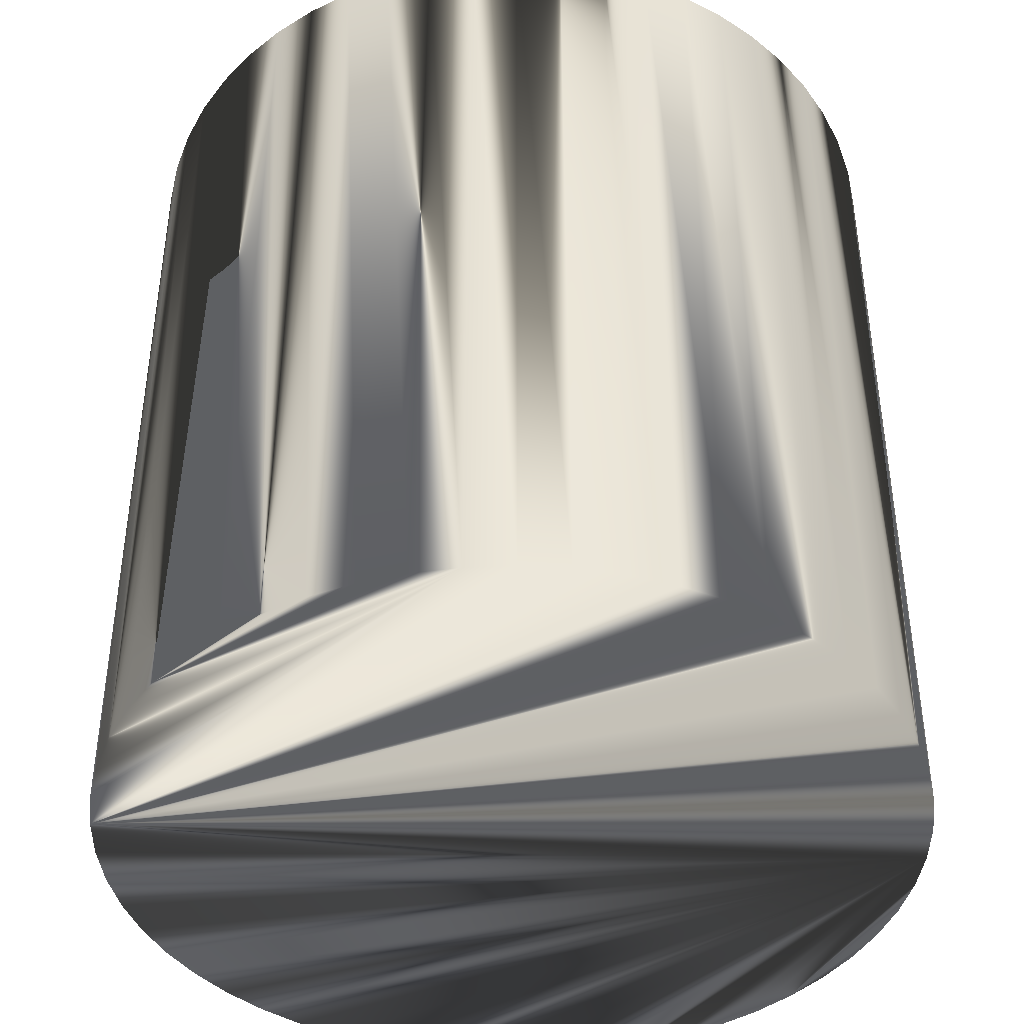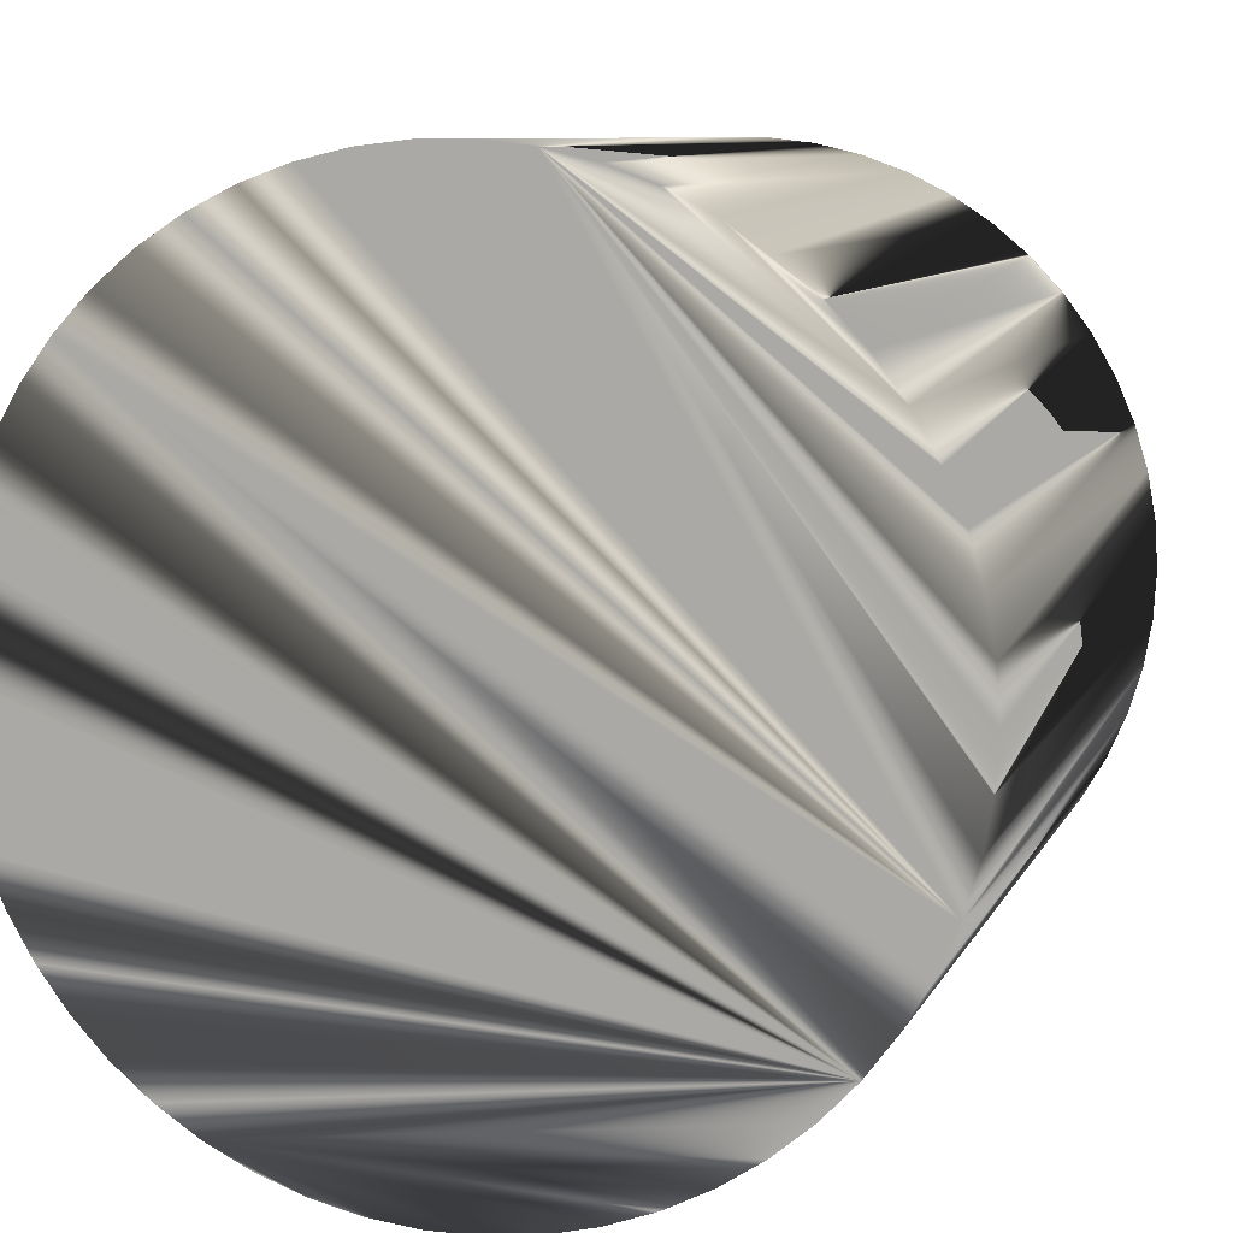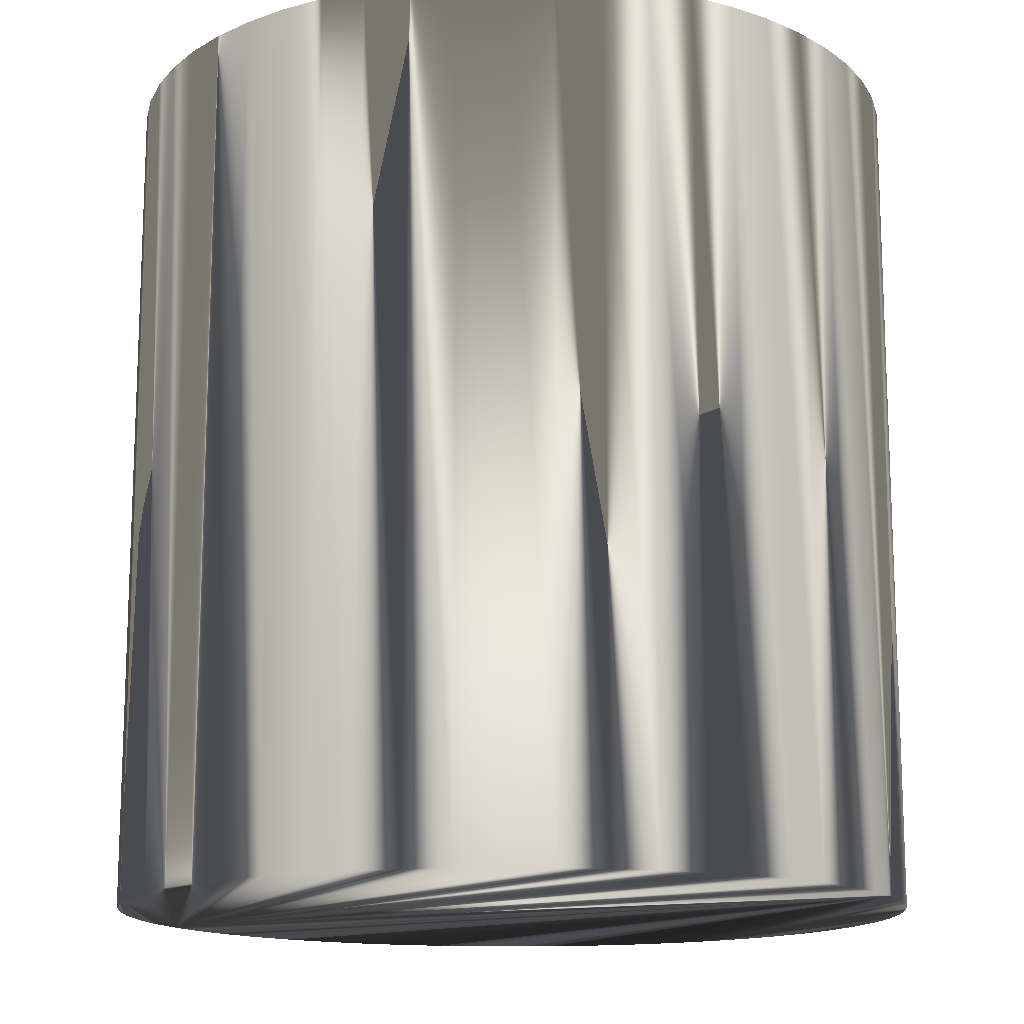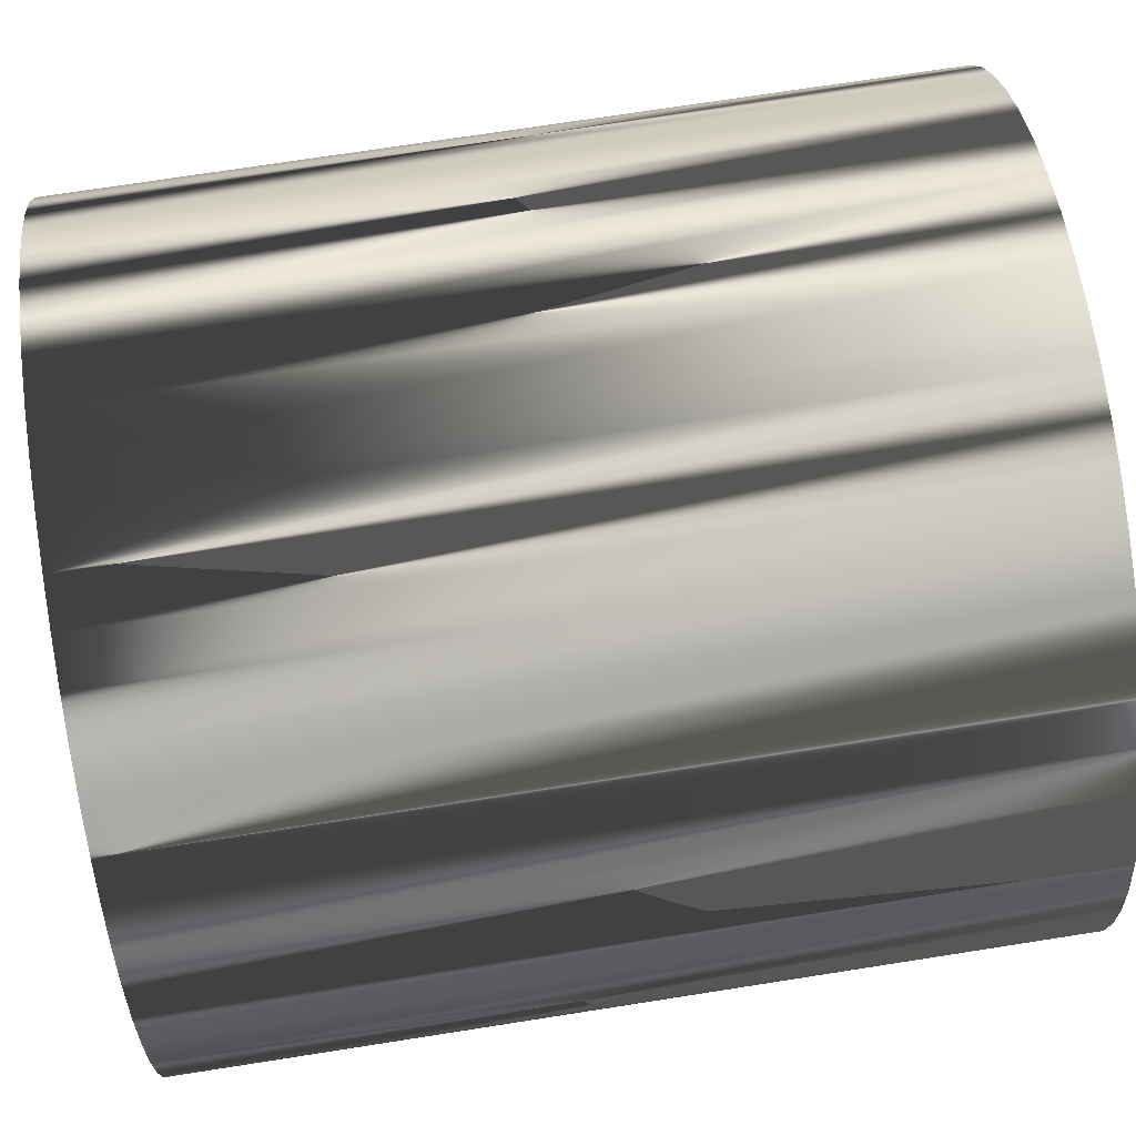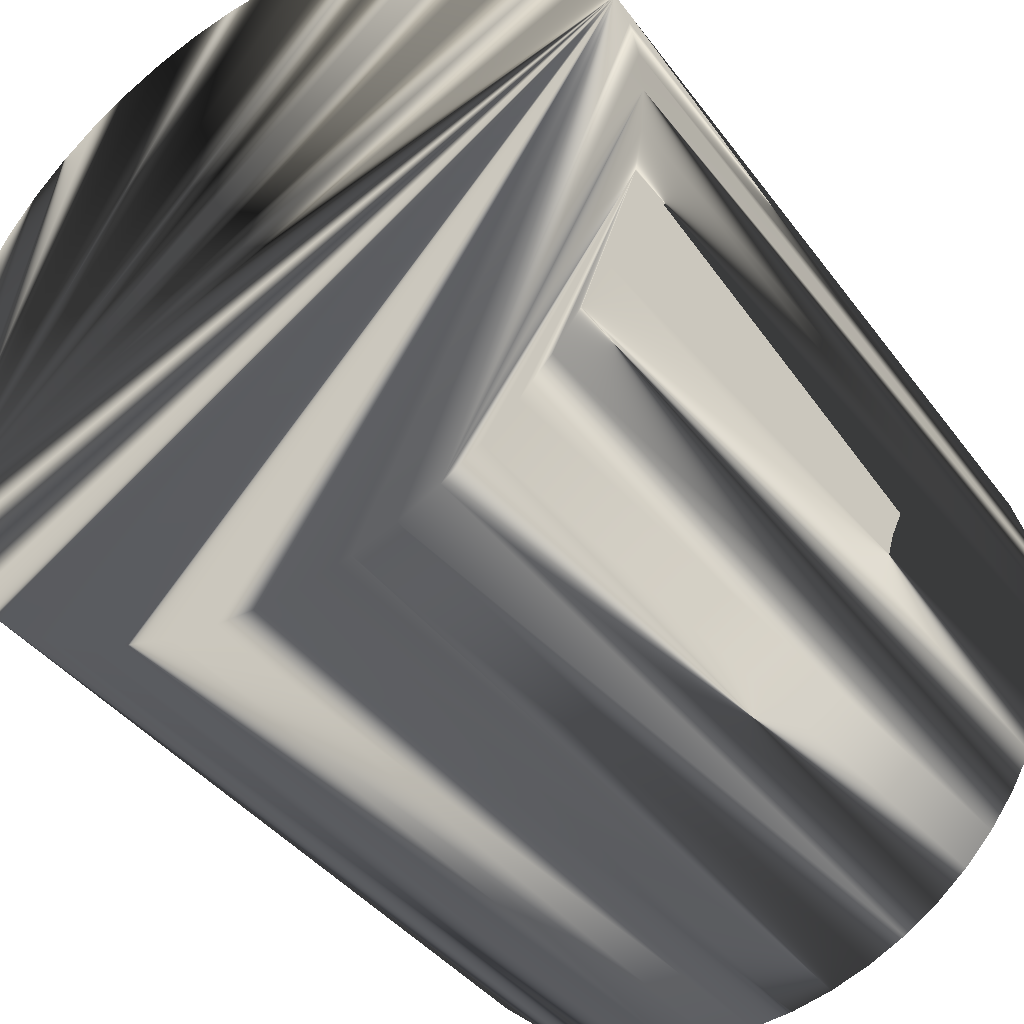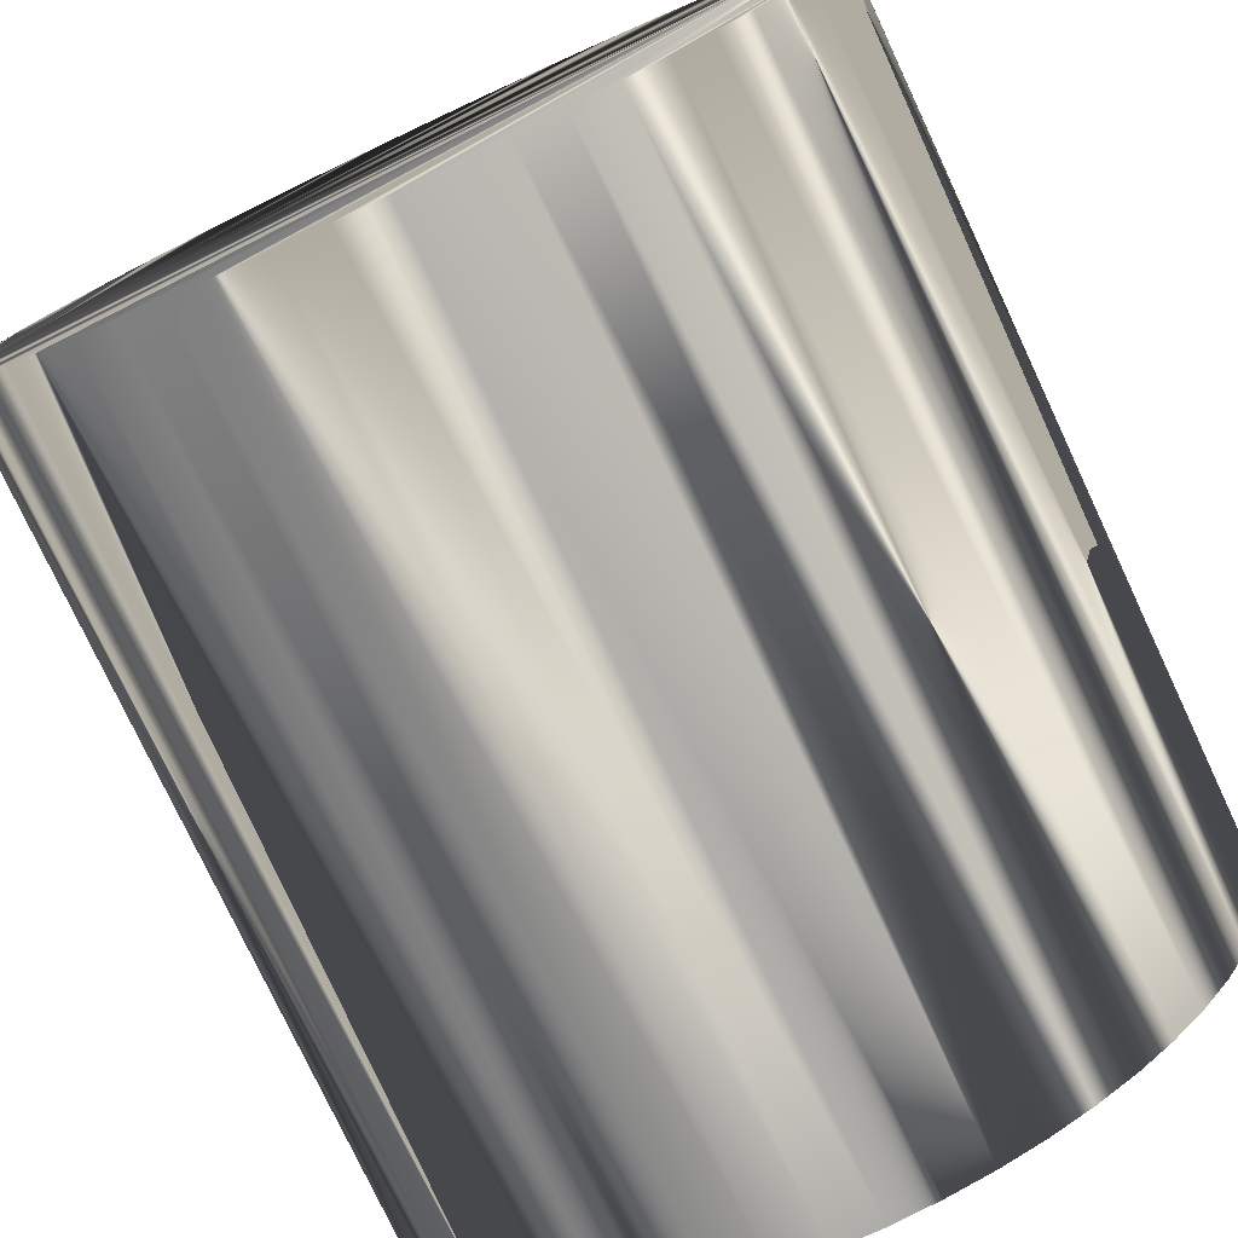
<metadata>
{"format":"obj","ext":"obj","renderer":"f3d","projection":"perspective","resolution":1024,"background":"white","views":[{"elev":-42.2,"azim":-24.0,"up":"+Z"},{"elev":8.5,"azim":16.6,"up":"+Y"},{"elev":-14.5,"azim":-175.8,"up":"+Z"},{"elev":71.9,"azim":81.1,"up":"+Y"},{"elev":-38.9,"azim":-147.7,"up":"+Y"},{"elev":-77.1,"azim":-154.9,"up":"+Y"}]}
</metadata>
<code>
v 0.05747 9.487 18
v 0 8.5 0
v 0.05747 7.513 0
v 0.9041 4.685 18
v 1.989 3.036 0
v 1.989 3.036 18
v 2.667 2.317 18
v 4.25 1.139 0
v 4.25 1.139 18
v 5.133 0.6952 0
v 6.062 0.3571 0
v 7.024 0.1291 0
v 8.006 0.01438 0
v 8.006 0.01438 18
v 8.994 0.01438 18
v 9.976 0.1291 18
v 10.94 0.3571 0
v 10.94 0.3571 18
v 11.87 0.6952 0
v 12.75 1.139 0
v 12.75 1.139 18
v 13.58 1.682 0
v 14.33 2.317 0
v 15.6 3.829 0
v 15.6 3.829 18
v 16.49 5.593 0
v 16.77 6.54 0
v 16.77 6.54 18
v 16.94 7.513 18
v 16.94 9.487 18
v 16.77 10.46 0
v 16.77 10.46 18
v 15.6 13.17 18
v 15.01 13.96 0
v 14.33 14.68 0
v 12.75 15.86 0
v 13.58 15.32 18
v 12.75 15.86 18
v 11.87 16.3 0
v 10.94 16.64 0
v 8.994 16.99 0
v 8.006 16.99 0
v 7.024 16.87 0
v 5.133 16.3 18
v 5.133 16.3 0
v 3.424 15.32 18
v 2.667 14.68 0
v 1.989 13.96 0
v 2.667 14.68 18
v 1.398 13.17 18
v 0.9041 12.31 0
v 0.9041 12.31 18
v 0.05747 9.487 0
v 0.5126 11.41 18
v 1.989 13.96 18
v 16.49 5.593 18
v 0.2291 10.46 18
v 0 8.5 18
v 0.05747 7.513 18
v 17 8.5 18
v 8.994 16.99 18
v 8.006 16.99 18
v 7.024 16.87 18
v 9.976 16.87 18
v 6.062 16.64 18
v 4.25 15.86 18
v 11.87 16.3 18
v 16.1 4.685 18
v 5.133 0.6952 18
v 6.062 0.3571 18
v 15.01 13.96 18
v 14.33 14.68 18
v 16.49 11.41 18
v 16.1 12.31 18
v 10.94 16.64 18
v 0.2291 6.54 18
v 0.5126 5.593 18
v 15.01 3.036 18
v 1.398 3.829 18
v 7.024 0.1291 18
v 11.87 0.6952 18
v 13.58 1.682 18
v 3.424 1.682 18
v 14.33 2.317 18
v 16.1 4.685 0
v 1.398 13.17 0
v 0.5126 11.41 0
v 3.424 15.32 0
v 4.25 15.86 0
v 6.062 16.64 0
v 9.976 16.87 0
v 2.667 2.317 0
v 15.01 3.036 0
v 9.976 0.1291 0
v 8.994 0.01438 0
v 3.424 1.682 0
v 0.2291 10.46 0
v 13.58 15.32 0
v 0.2291 6.54 0
v 0.5126 5.593 0
v 1.398 3.829 0
v 0.9041 4.685 0
v 16.94 7.513 0
v 17 8.5 0
v 16.94 9.487 0
v 15.6 13.17 0
v 16.1 12.31 0
v 16.49 11.41 0
f 1 2 58
f 58 2 3
f 58 3 59
f 59 3 99
f 59 99 76
f 76 99 100
f 76 100 77
f 77 100 102
f 77 102 4
f 4 102 101
f 4 101 79
f 79 101 5
f 79 5 6
f 6 5 92
f 6 92 7
f 7 92 96
f 7 96 83
f 83 96 8
f 83 8 9
f 9 8 10
f 9 10 69
f 69 10 11
f 69 11 70
f 70 11 12
f 70 12 80
f 80 12 13
f 80 13 14
f 14 13 95
f 14 95 15
f 15 95 94
f 15 94 16
f 16 94 17
f 16 17 18
f 18 17 19
f 18 19 81
f 81 19 20
f 81 20 21
f 21 20 22
f 21 22 82
f 82 22 23
f 82 23 84
f 84 23 93
f 84 93 78
f 78 93 24
f 78 24 25
f 25 24 85
f 25 85 68
f 68 85 26
f 68 26 56
f 56 26 27
f 56 27 28
f 28 27 103
f 28 103 29
f 29 103 104
f 29 104 60
f 60 104 105
f 60 105 30
f 30 105 31
f 30 31 32
f 32 31 108
f 32 108 73
f 73 108 107
f 73 107 74
f 74 107 106
f 74 106 33
f 33 106 34
f 33 34 71
f 71 34 35
f 71 35 72
f 72 35 98
f 72 98 37
f 37 98 36
f 37 36 38
f 38 36 39
f 38 39 67
f 67 39 40
f 67 40 75
f 75 40 91
f 75 91 64
f 64 91 41
f 64 41 61
f 61 41 42
f 61 42 62
f 62 42 43
f 62 43 63
f 63 43 90
f 63 90 65
f 65 90 45
f 65 45 44
f 44 45 89
f 44 89 66
f 66 89 88
f 66 88 46
f 46 88 47
f 46 47 49
f 49 47 48
f 49 48 55
f 55 48 86
f 55 86 50
f 50 86 51
f 50 51 52
f 52 51 87
f 52 87 54
f 54 87 97
f 54 97 57
f 57 97 53
f 57 53 1
f 1 53 2
f 52 54 78
f 78 54 57
f 25 55 78
f 78 55 50
f 78 50 52
f 56 64 61
f 57 1 78
f 78 1 58
f 78 58 59
f 56 28 64
f 64 28 29
f 64 29 60
f 61 62 56
f 56 62 63
f 56 63 65
f 60 30 64
f 64 30 32
f 64 32 73
f 65 44 56
f 56 44 66
f 56 66 46
f 33 38 67
f 25 68 55
f 55 68 56
f 55 56 49
f 49 56 46
f 9 69 70
f 15 16 9
f 9 16 18
f 33 71 38
f 38 71 72
f 38 72 37
f 73 74 64
f 64 74 33
f 64 33 75
f 75 33 67
f 59 76 78
f 78 76 77
f 78 77 4
f 4 79 78
f 78 79 6
f 78 6 7
f 70 80 9
f 9 80 14
f 9 14 15
f 18 81 9
f 9 81 21
f 9 21 82
f 7 83 78
f 78 83 9
f 78 9 84
f 84 9 82
f 26 87 51
f 26 85 87
f 87 85 24
f 87 24 93
f 51 86 26
f 26 86 48
f 26 48 47
f 20 19 87
f 87 19 17
f 87 17 94
f 47 88 26
f 26 88 89
f 26 89 45
f 45 90 26
f 26 90 43
f 26 43 42
f 42 41 26
f 26 41 91
f 26 91 40
f 96 92 99
f 93 23 87
f 87 23 22
f 87 22 20
f 94 95 87
f 87 95 13
f 87 13 12
f 12 11 87
f 87 11 10
f 87 10 8
f 96 99 8
f 8 99 3
f 8 3 2
f 2 53 8
f 8 53 97
f 8 97 87
f 40 39 26
f 26 39 36
f 26 36 98
f 98 35 26
f 26 35 34
f 26 34 106
f 92 5 99
f 99 5 101
f 99 101 100
f 100 101 102
f 103 108 104
f 104 108 31
f 104 31 105
f 106 107 26
f 26 107 108
f 26 108 27
f 27 108 103

</code>
